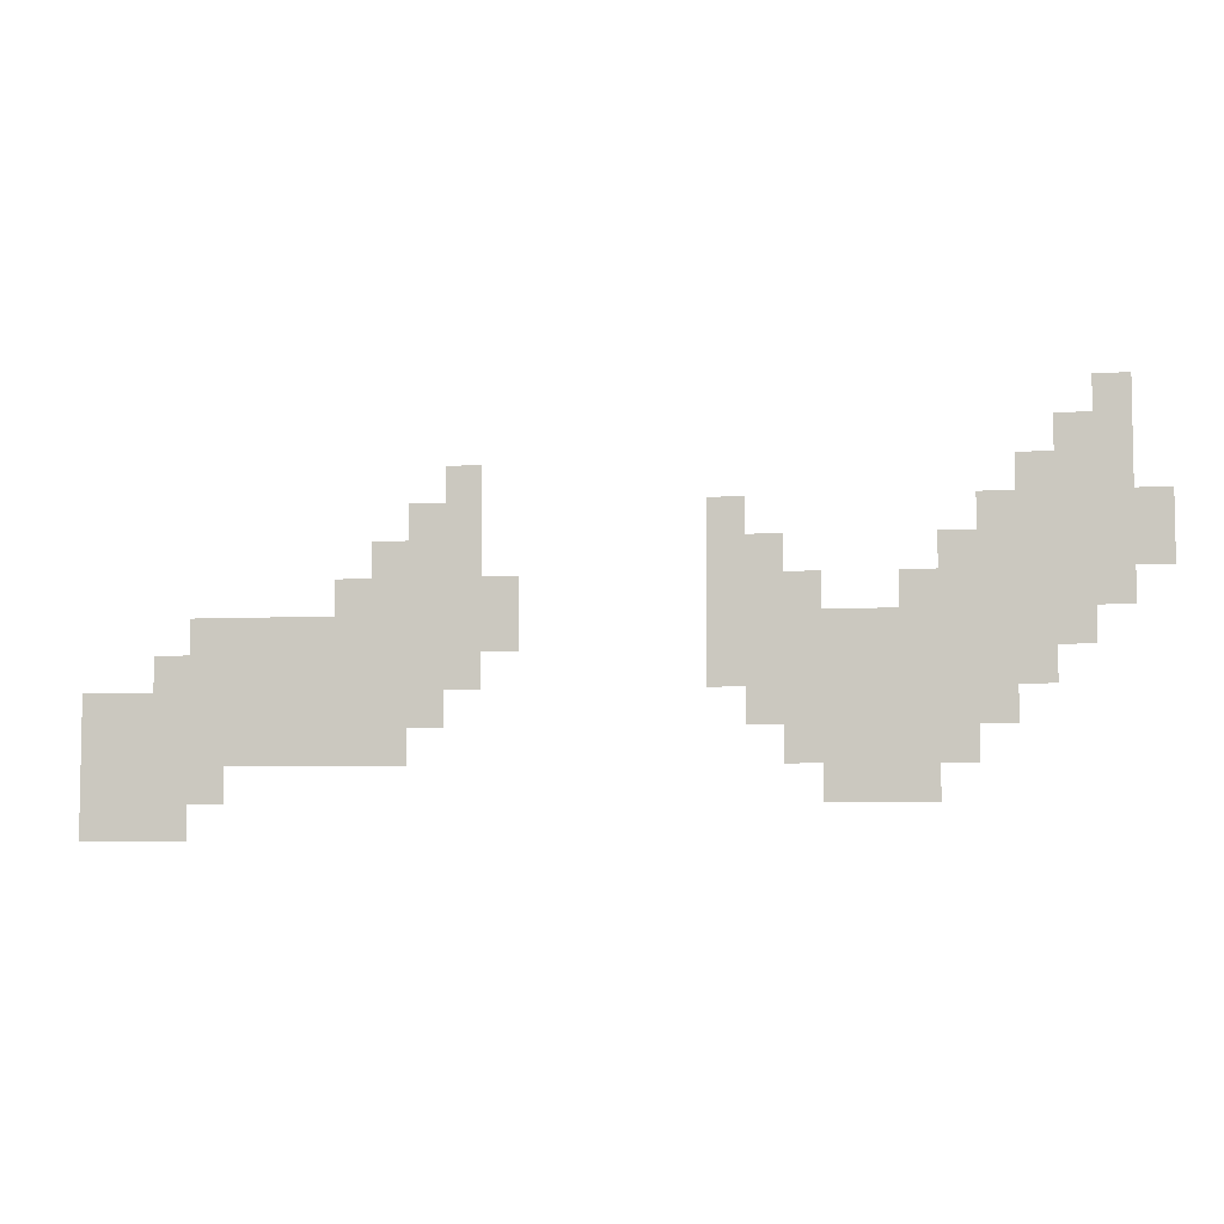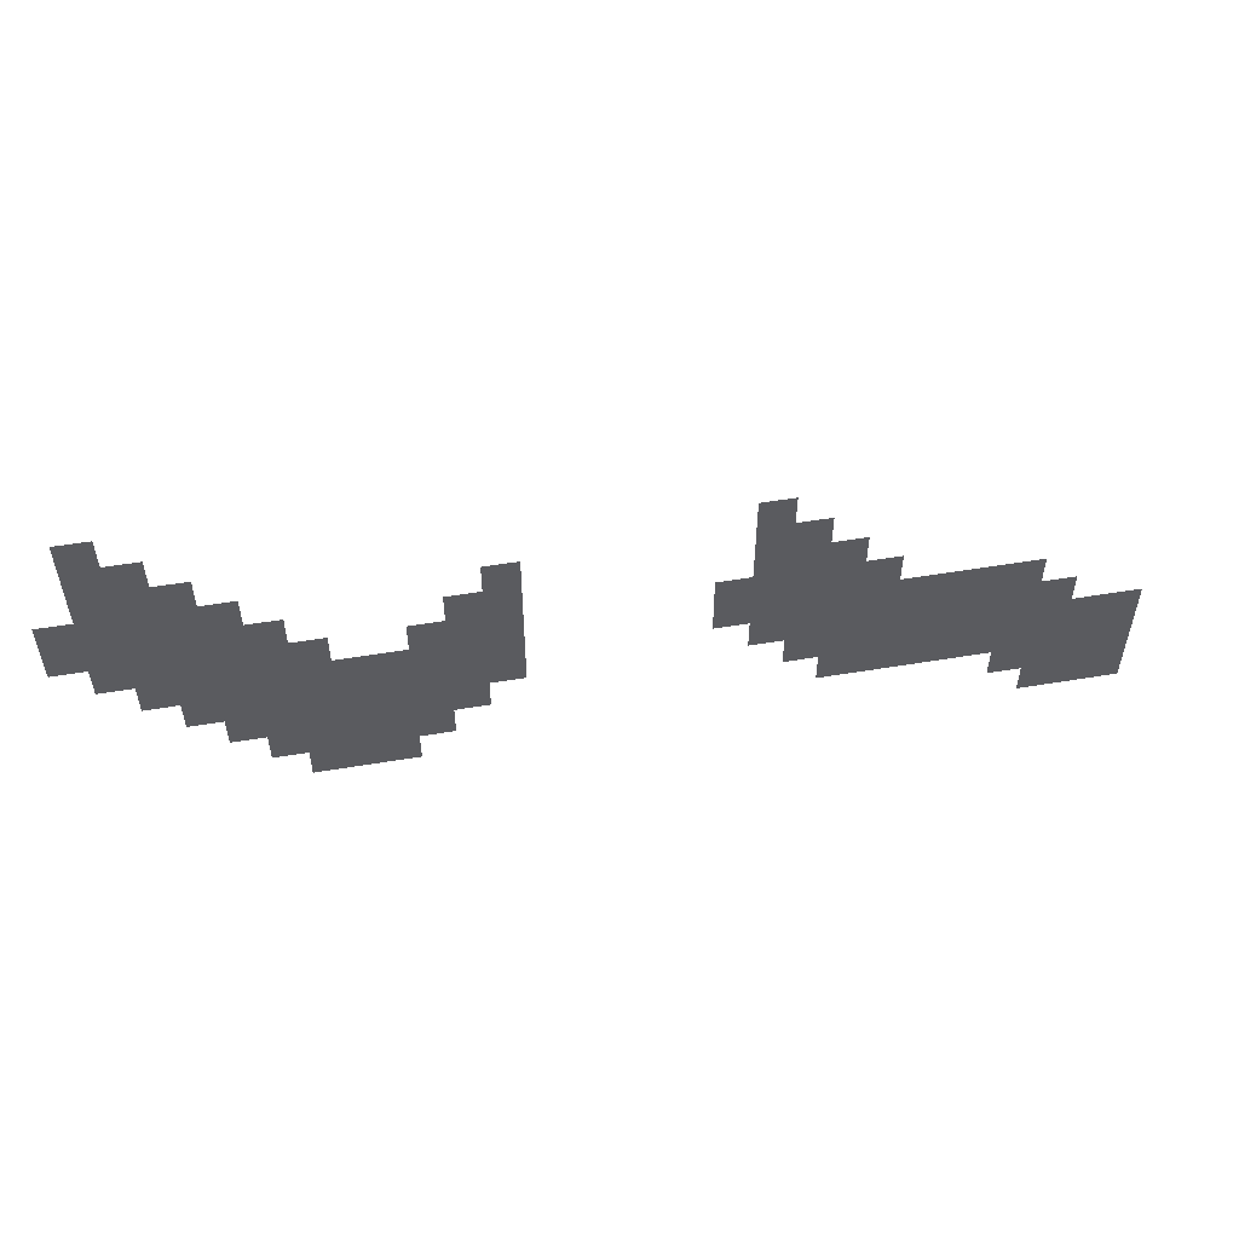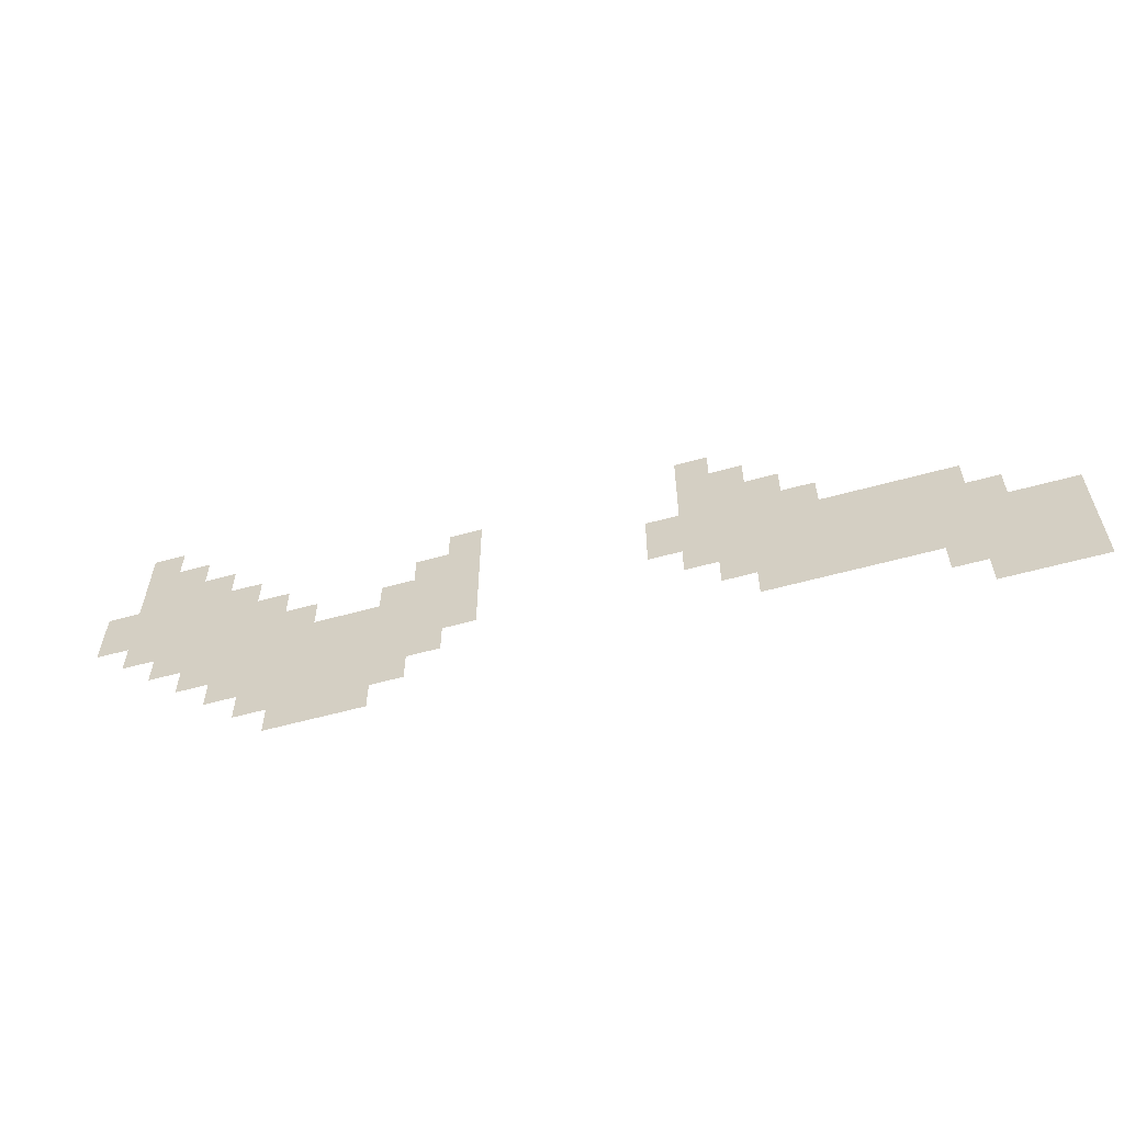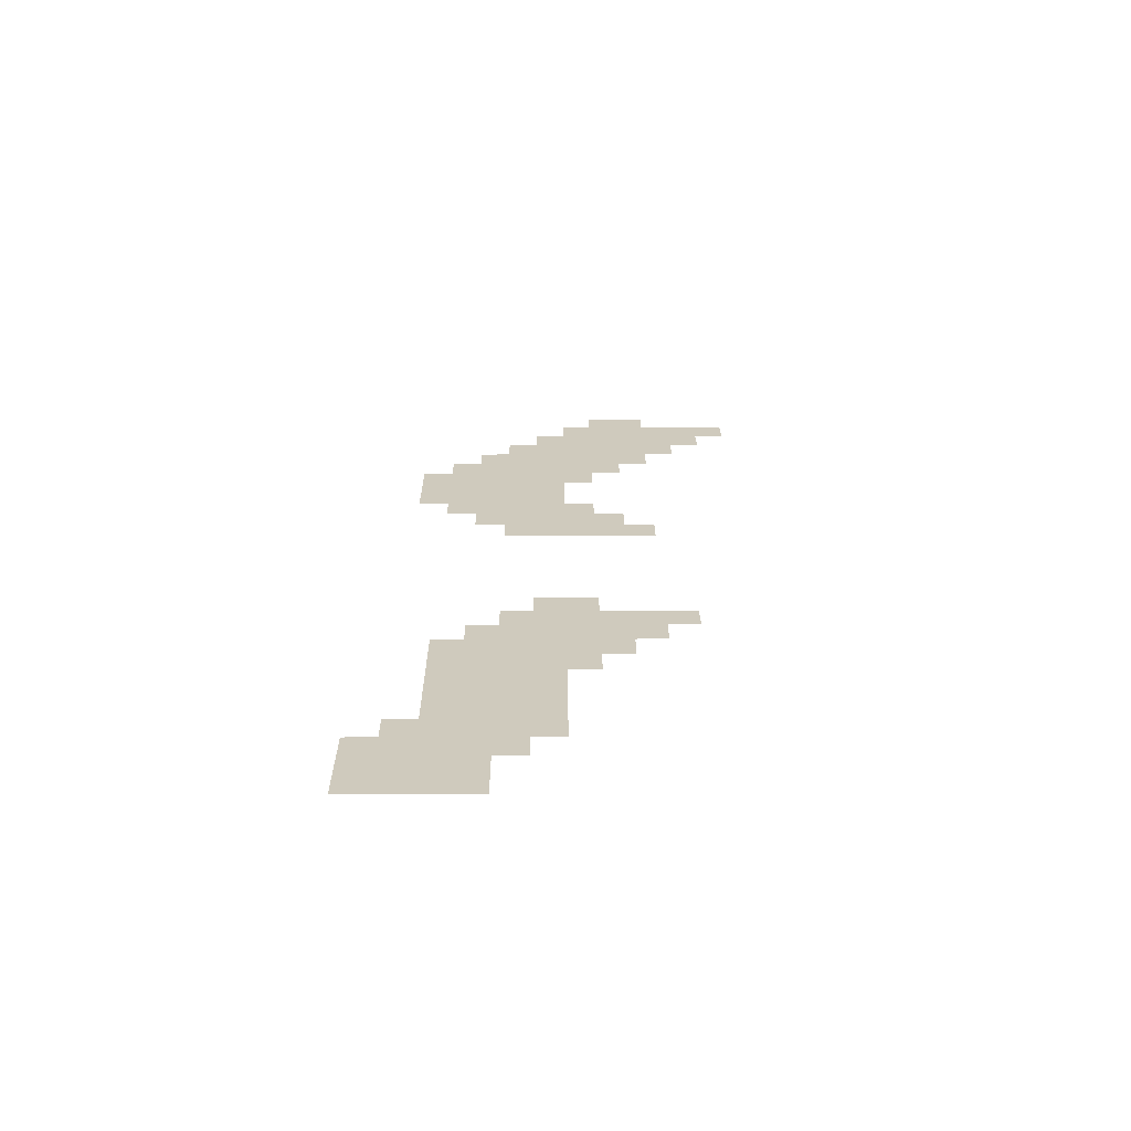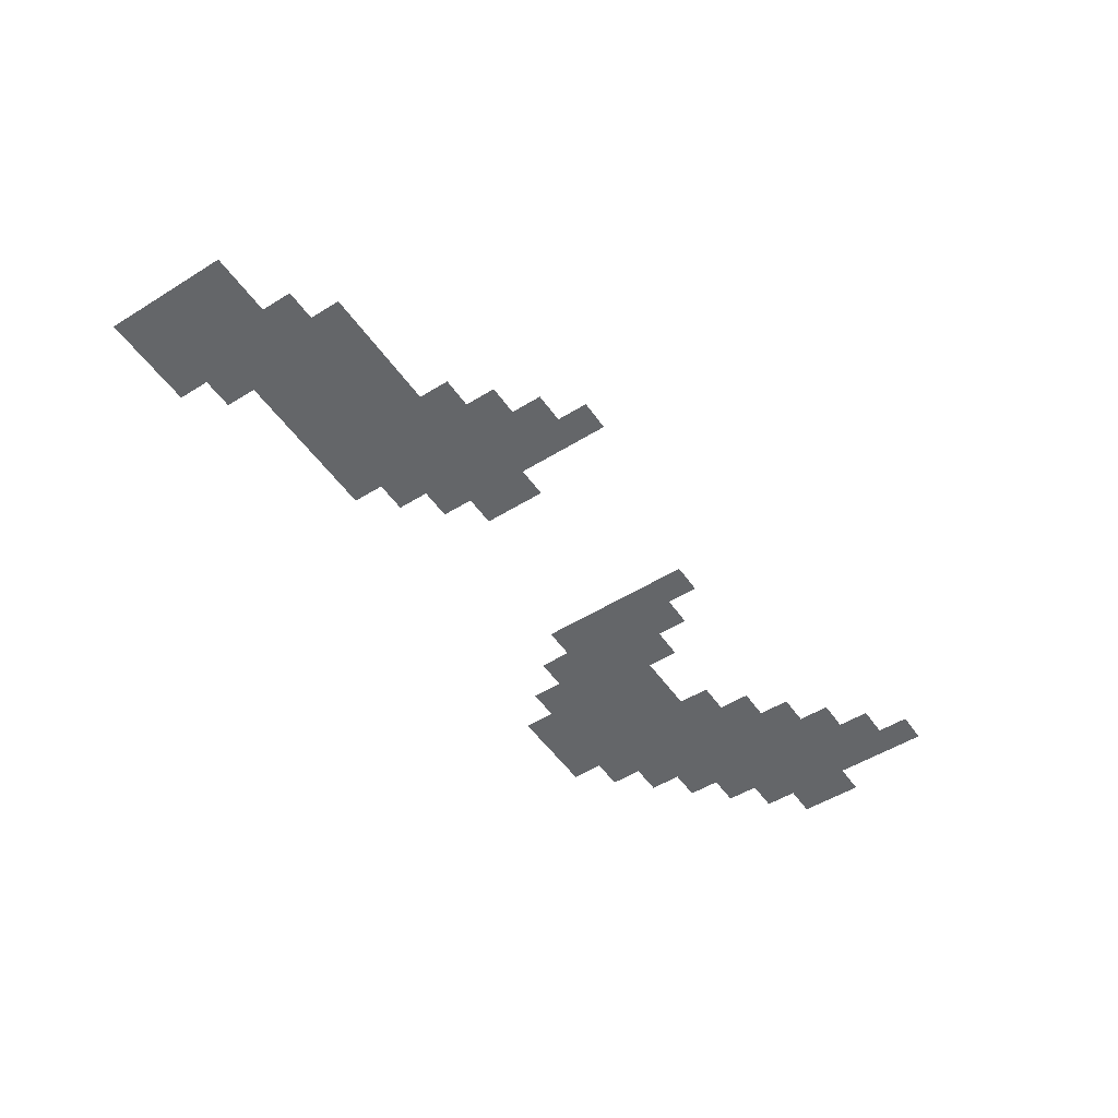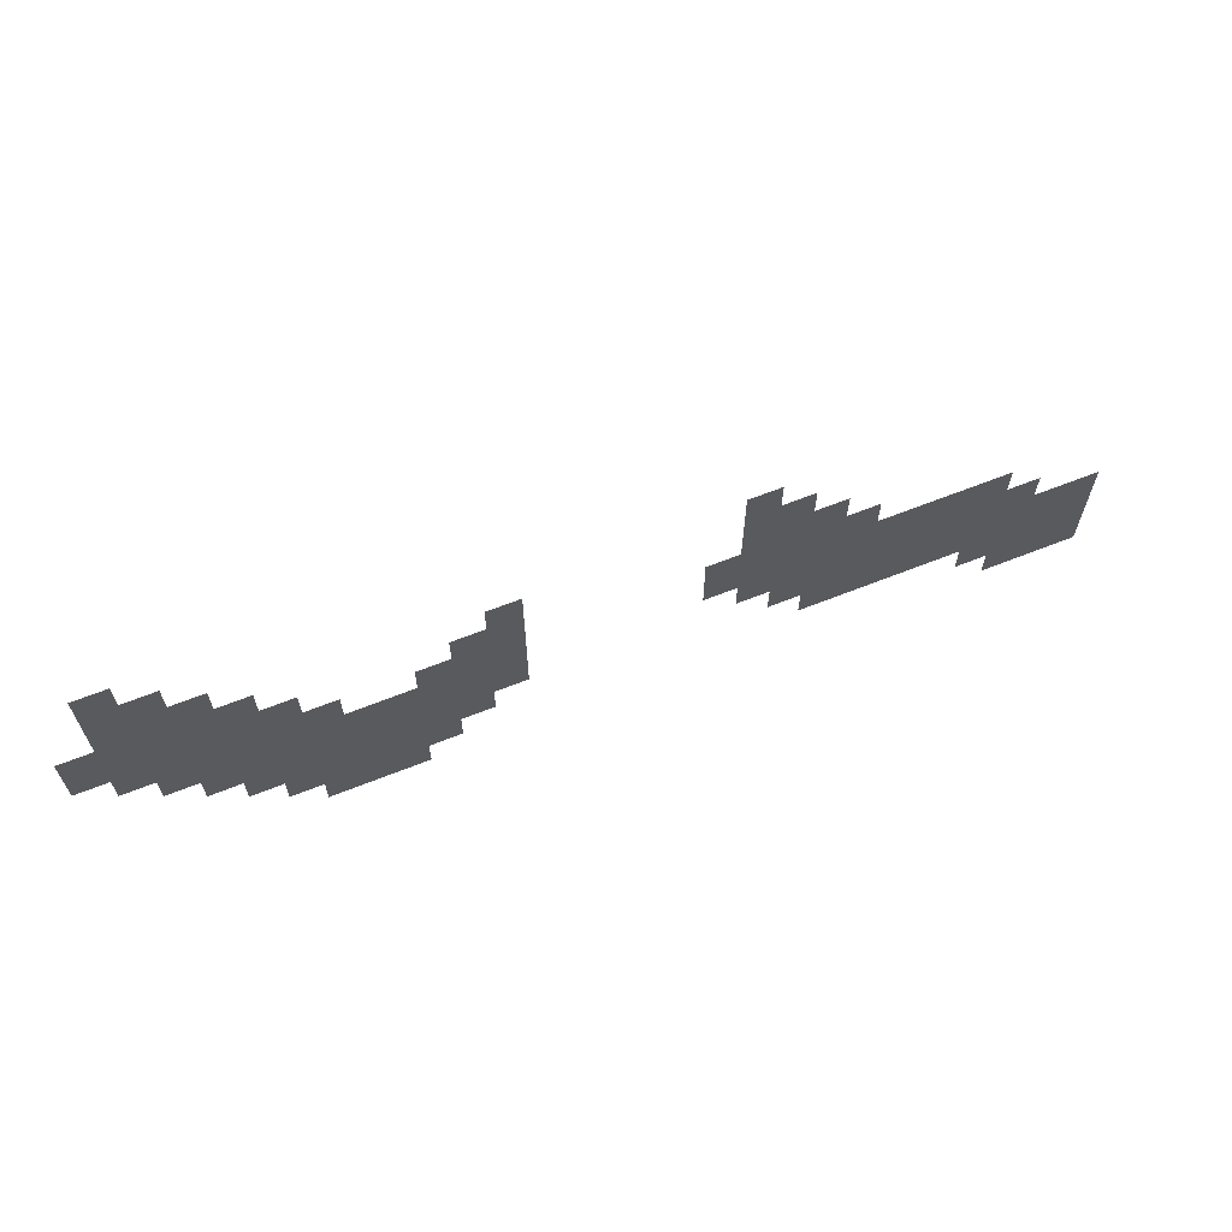
<metadata>
{"format":"obj","ext":"obj","renderer":"f3d","projection":"perspective","resolution":1024,"background":"white","views":[{"elev":-6.2,"azim":-171.7,"up":"+Y"},{"elev":53.3,"azim":-10.1,"up":"+Y"},{"elev":-58.6,"azim":15.9,"up":"+Y"},{"elev":23.0,"azim":89.6,"up":"+Z"},{"elev":-51.7,"azim":123.9,"up":"+Z"},{"elev":64.9,"azim":-21.8,"up":"+Y"}]}
</metadata>
<code>
v -31 -76 0
v -32 -76 0
v -32 -75 0
v -31 -75 0
v -31 -77 0
v -32 -77 0
v -32 -76 0
v -31 -76 0
v -30 -77 0
v -31 -77 0
v -31 -76 0
v -30 -76 0
v -31 -78 0
v -32 -78 0
v -32 -77 0
v -31 -77 0
v -30 -78 0
v -31 -78 0
v -31 -77 0
v -30 -77 0
v -29 -78 0
v -30 -78 0
v -30 -77 0
v -29 -77 0
v -14 -78 0
v -15 -78 0
v -15 -77 0
v -14 -77 0
v -32 -79 0
v -33 -79 0
v -33 -78 0
v -32 -78 0
v -31 -79 0
v -32 -79 0
v -32 -78 0
v -31 -78 0
v -30 -79 0
v -31 -79 0
v -31 -78 0
v -30 -78 0
v -29 -79 0
v -30 -79 0
v -30 -78 0
v -29 -78 0
v -28 -79 0
v -29 -79 0
v -29 -78 0
v -28 -78 0
v -21 -79 0
v -22 -79 0
v -22 -78 0
v -21 -78 0
v -14 -79 0
v -15 -79 0
v -15 -78 0
v -14 -78 0
v -13 -79 0
v -14 -79 0
v -14 -78 0
v -13 -78 0
v -32 -80 0
v -33 -80 0
v -33 -79 0
v -32 -79 0
v -31 -80 0
v -32 -80 0
v -32 -79 0
v -31 -79 0
v -30 -80 0
v -31 -80 0
v -31 -79 0
v -30 -79 0
v -29 -80 0
v -30 -80 0
v -30 -79 0
v -29 -79 0
v -28 -80 0
v -29 -80 0
v -29 -79 0
v -28 -79 0
v -27 -80 0
v -28 -80 0
v -28 -79 0
v -27 -79 0
v -22 -80 0
v -23 -80 0
v -23 -79 0
v -22 -79 0
v -21 -80 0
v -22 -80 0
v -22 -79 0
v -21 -79 0
v -14 -80 0
v -15 -80 0
v -15 -79 0
v -14 -79 0
v -13 -80 0
v -14 -80 0
v -14 -79 0
v -13 -79 0
v -12 -80 0
v -13 -80 0
v -13 -79 0
v -12 -79 0
v -31 -81 0
v -32 -81 0
v -32 -80 0
v -31 -80 0
v -30 -81 0
v -31 -81 0
v -31 -80 0
v -30 -80 0
v -29 -81 0
v -30 -81 0
v -30 -80 0
v -29 -80 0
v -28 -81 0
v -29 -81 0
v -29 -80 0
v -28 -80 0
v -27 -81 0
v -28 -81 0
v -28 -80 0
v -27 -80 0
v -26 -81 0
v -27 -81 0
v -27 -80 0
v -26 -80 0
v -23 -81 0
v -24 -81 0
v -24 -80 0
v -23 -80 0
v -22 -81 0
v -23 -81 0
v -23 -80 0
v -22 -80 0
v -21 -81 0
v -22 -81 0
v -22 -80 0
v -21 -80 0
v -15 -81 0
v -16 -81 0
v -16 -80 0
v -15 -80 0
v -14 -81 0
v -15 -81 0
v -15 -80 0
v -14 -80 0
v -13 -81 0
v -14 -81 0
v -14 -80 0
v -13 -80 0
v -12 -81 0
v -13 -81 0
v -13 -80 0
v -12 -80 0
v -11 -81 0
v -12 -81 0
v -12 -80 0
v -11 -80 0
v -30 -82 0
v -31 -82 0
v -31 -81 0
v -30 -81 0
v -29 -82 0
v -30 -82 0
v -30 -81 0
v -29 -81 0
v -28 -82 0
v -29 -82 0
v -29 -81 0
v -28 -81 0
v -27 -82 0
v -28 -82 0
v -28 -81 0
v -27 -81 0
v -26 -82 0
v -27 -82 0
v -27 -81 0
v -26 -81 0
v -25 -82 0
v -26 -82 0
v -26 -81 0
v -25 -81 0
v -24 -82 0
v -25 -82 0
v -25 -81 0
v -24 -81 0
v -23 -82 0
v -24 -82 0
v -24 -81 0
v -23 -81 0
v -22 -82 0
v -23 -82 0
v -23 -81 0
v -22 -81 0
v -21 -82 0
v -22 -82 0
v -22 -81 0
v -21 -81 0
v -15 -82 0
v -16 -82 0
v -16 -81 0
v -15 -81 0
v -14 -82 0
v -15 -82 0
v -15 -81 0
v -14 -81 0
v -13 -82 0
v -14 -82 0
v -14 -81 0
v -13 -81 0
v -12 -82 0
v -13 -82 0
v -13 -81 0
v -12 -81 0
v -11 -82 0
v -12 -82 0
v -12 -81 0
v -11 -81 0
v -10 -82 0
v -11 -82 0
v -11 -81 0
v -10 -81 0
v -9 -82 0
v -10 -82 0
v -10 -81 0
v -9 -81 0
v -8 -82 0
v -9 -82 0
v -9 -81 0
v -8 -81 0
v -7 -82 0
v -8 -82 0
v -8 -81 0
v -7 -81 0
v -29 -83 0
v -30 -83 0
v -30 -82 0
v -29 -82 0
v -28 -83 0
v -29 -83 0
v -29 -82 0
v -28 -82 0
v -27 -83 0
v -28 -83 0
v -28 -82 0
v -27 -82 0
v -26 -83 0
v -27 -83 0
v -27 -82 0
v -26 -82 0
v -25 -83 0
v -26 -83 0
v -26 -82 0
v -25 -82 0
v -24 -83 0
v -25 -83 0
v -25 -82 0
v -24 -82 0
v -23 -83 0
v -24 -83 0
v -24 -82 0
v -23 -82 0
v -22 -83 0
v -23 -83 0
v -23 -82 0
v -22 -82 0
v -21 -83 0
v -22 -83 0
v -22 -82 0
v -21 -82 0
v -14 -83 0
v -15 -83 0
v -15 -82 0
v -14 -82 0
v -13 -83 0
v -14 -83 0
v -14 -82 0
v -13 -82 0
v -12 -83 0
v -13 -83 0
v -13 -82 0
v -12 -82 0
v -11 -83 0
v -12 -83 0
v -12 -82 0
v -11 -82 0
v -10 -83 0
v -11 -83 0
v -11 -82 0
v -10 -82 0
v -9 -83 0
v -10 -83 0
v -10 -82 0
v -9 -82 0
v -8 -83 0
v -9 -83 0
v -9 -82 0
v -8 -82 0
v -7 -83 0
v -8 -83 0
v -8 -82 0
v -7 -82 0
v -6 -83 0
v -7 -83 0
v -7 -82 0
v -6 -82 0
v -28 -84 0
v -29 -84 0
v -29 -83 0
v -28 -83 0
v -27 -84 0
v -28 -84 0
v -28 -83 0
v -27 -83 0
v -26 -84 0
v -27 -84 0
v -27 -83 0
v -26 -83 0
v -25 -84 0
v -26 -84 0
v -26 -83 0
v -25 -83 0
v -24 -84 0
v -25 -84 0
v -25 -83 0
v -24 -83 0
v -23 -84 0
v -24 -84 0
v -24 -83 0
v -23 -83 0
v -22 -84 0
v -23 -84 0
v -23 -83 0
v -22 -83 0
v -13 -84 0
v -14 -84 0
v -14 -83 0
v -13 -83 0
v -12 -84 0
v -13 -84 0
v -13 -83 0
v -12 -83 0
v -11 -84 0
v -12 -84 0
v -12 -83 0
v -11 -83 0
v -10 -84 0
v -11 -84 0
v -11 -83 0
v -10 -83 0
v -9 -84 0
v -10 -84 0
v -10 -83 0
v -9 -83 0
v -8 -84 0
v -9 -84 0
v -9 -83 0
v -8 -83 0
v -7 -84 0
v -8 -84 0
v -8 -83 0
v -7 -83 0
v -6 -84 0
v -7 -84 0
v -7 -83 0
v -6 -83 0
v -5 -84 0
v -6 -84 0
v -6 -83 0
v -5 -83 0
v -4 -84 0
v -5 -84 0
v -5 -83 0
v -4 -83 0
v -27 -85 0
v -28 -85 0
v -28 -84 0
v -27 -84 0
v -26 -85 0
v -27 -85 0
v -27 -84 0
v -26 -84 0
v -25 -85 0
v -26 -85 0
v -26 -84 0
v -25 -84 0
v -24 -85 0
v -25 -85 0
v -25 -84 0
v -24 -84 0
v -23 -85 0
v -24 -85 0
v -24 -84 0
v -23 -84 0
v -12 -85 0
v -13 -85 0
v -13 -84 0
v -12 -84 0
v -11 -85 0
v -12 -85 0
v -12 -84 0
v -11 -84 0
v -10 -85 0
v -11 -85 0
v -11 -84 0
v -10 -84 0
v -9 -85 0
v -10 -85 0
v -10 -84 0
v -9 -84 0
v -8 -85 0
v -9 -85 0
v -9 -84 0
v -8 -84 0
v -7 -85 0
v -8 -85 0
v -8 -84 0
v -7 -84 0
v -6 -85 0
v -7 -85 0
v -7 -84 0
v -6 -84 0
v -5 -85 0
v -6 -85 0
v -6 -84 0
v -5 -84 0
v -4 -85 0
v -5 -85 0
v -5 -84 0
v -4 -84 0
v -26 -86 0
v -27 -86 0
v -27 -85 0
v -26 -85 0
v -25 -86 0
v -26 -86 0
v -26 -85 0
v -25 -85 0
v -24 -86 0
v -25 -86 0
v -25 -85 0
v -24 -85 0
v -7 -86 0
v -8 -86 0
v -8 -85 0
v -7 -85 0
v -6 -86 0
v -7 -86 0
v -7 -85 0
v -6 -85 0
v -5 -86 0
v -6 -86 0
v -6 -85 0
v -5 -85 0
v -4 -86 0
v -5 -86 0
v -5 -85 0
v -4 -85 0
v -6 -87 0
v -7 -87 0
v -7 -86 0
v -6 -86 0
v -5 -87 0
v -6 -87 0
v -6 -86 0
v -5 -86 0
v -4 -87 0
v -5 -87 0
v -5 -86 0
v -4 -86 0
g DBP_mesh_0003
f 1 2 3 4
f 5 6 7 8
f 9 10 11 12
f 13 14 15 16
f 17 18 19 20
f 21 22 23 24
f 25 26 27 28
f 29 30 31 32
f 33 34 35 36
f 37 38 39 40
f 41 42 43 44
f 45 46 47 48
f 49 50 51 52
f 53 54 55 56
f 57 58 59 60
f 61 62 63 64
f 65 66 67 68
f 69 70 71 72
f 73 74 75 76
f 77 78 79 80
f 81 82 83 84
f 85 86 87 88
f 89 90 91 92
f 93 94 95 96
f 97 98 99 100
f 101 102 103 104
f 105 106 107 108
f 109 110 111 112
f 113 114 115 116
f 117 118 119 120
f 121 122 123 124
f 125 126 127 128
f 129 130 131 132
f 133 134 135 136
f 137 138 139 140
f 141 142 143 144
f 145 146 147 148
f 149 150 151 152
f 153 154 155 156
f 157 158 159 160
f 161 162 163 164
f 165 166 167 168
f 169 170 171 172
f 173 174 175 176
f 177 178 179 180
f 181 182 183 184
f 185 186 187 188
f 189 190 191 192
f 193 194 195 196
f 197 198 199 200
f 201 202 203 204
f 205 206 207 208
f 209 210 211 212
f 213 214 215 216
f 217 218 219 220
f 221 222 223 224
f 225 226 227 228
f 229 230 231 232
f 233 234 235 236
f 237 238 239 240
f 241 242 243 244
f 245 246 247 248
f 249 250 251 252
f 253 254 255 256
f 257 258 259 260
f 261 262 263 264
f 265 266 267 268
f 269 270 271 272
f 273 274 275 276
f 277 278 279 280
f 281 282 283 284
f 285 286 287 288
f 289 290 291 292
f 293 294 295 296
f 297 298 299 300
f 301 302 303 304
f 305 306 307 308
f 309 310 311 312
f 313 314 315 316
f 317 318 319 320
f 321 322 323 324
f 325 326 327 328
f 329 330 331 332
f 333 334 335 336
f 337 338 339 340
f 341 342 343 344
f 345 346 347 348
f 349 350 351 352
f 353 354 355 356
f 357 358 359 360
f 361 362 363 364
f 365 366 367 368
f 369 370 371 372
f 373 374 375 376
f 377 378 379 380
f 381 382 383 384
f 385 386 387 388
f 389 390 391 392
f 393 394 395 396
f 397 398 399 400
f 401 402 403 404
f 405 406 407 408
f 409 410 411 412
f 413 414 415 416
f 417 418 419 420
f 421 422 423 424
f 425 426 427 428
f 429 430 431 432
f 433 434 435 436
f 437 438 439 440
f 441 442 443 444
f 445 446 447 448
f 449 450 451 452
f 453 454 455 456
f 457 458 459 460
f 461 462 463 464
f 465 466 467 468
f 469 470 471 472

</code>
